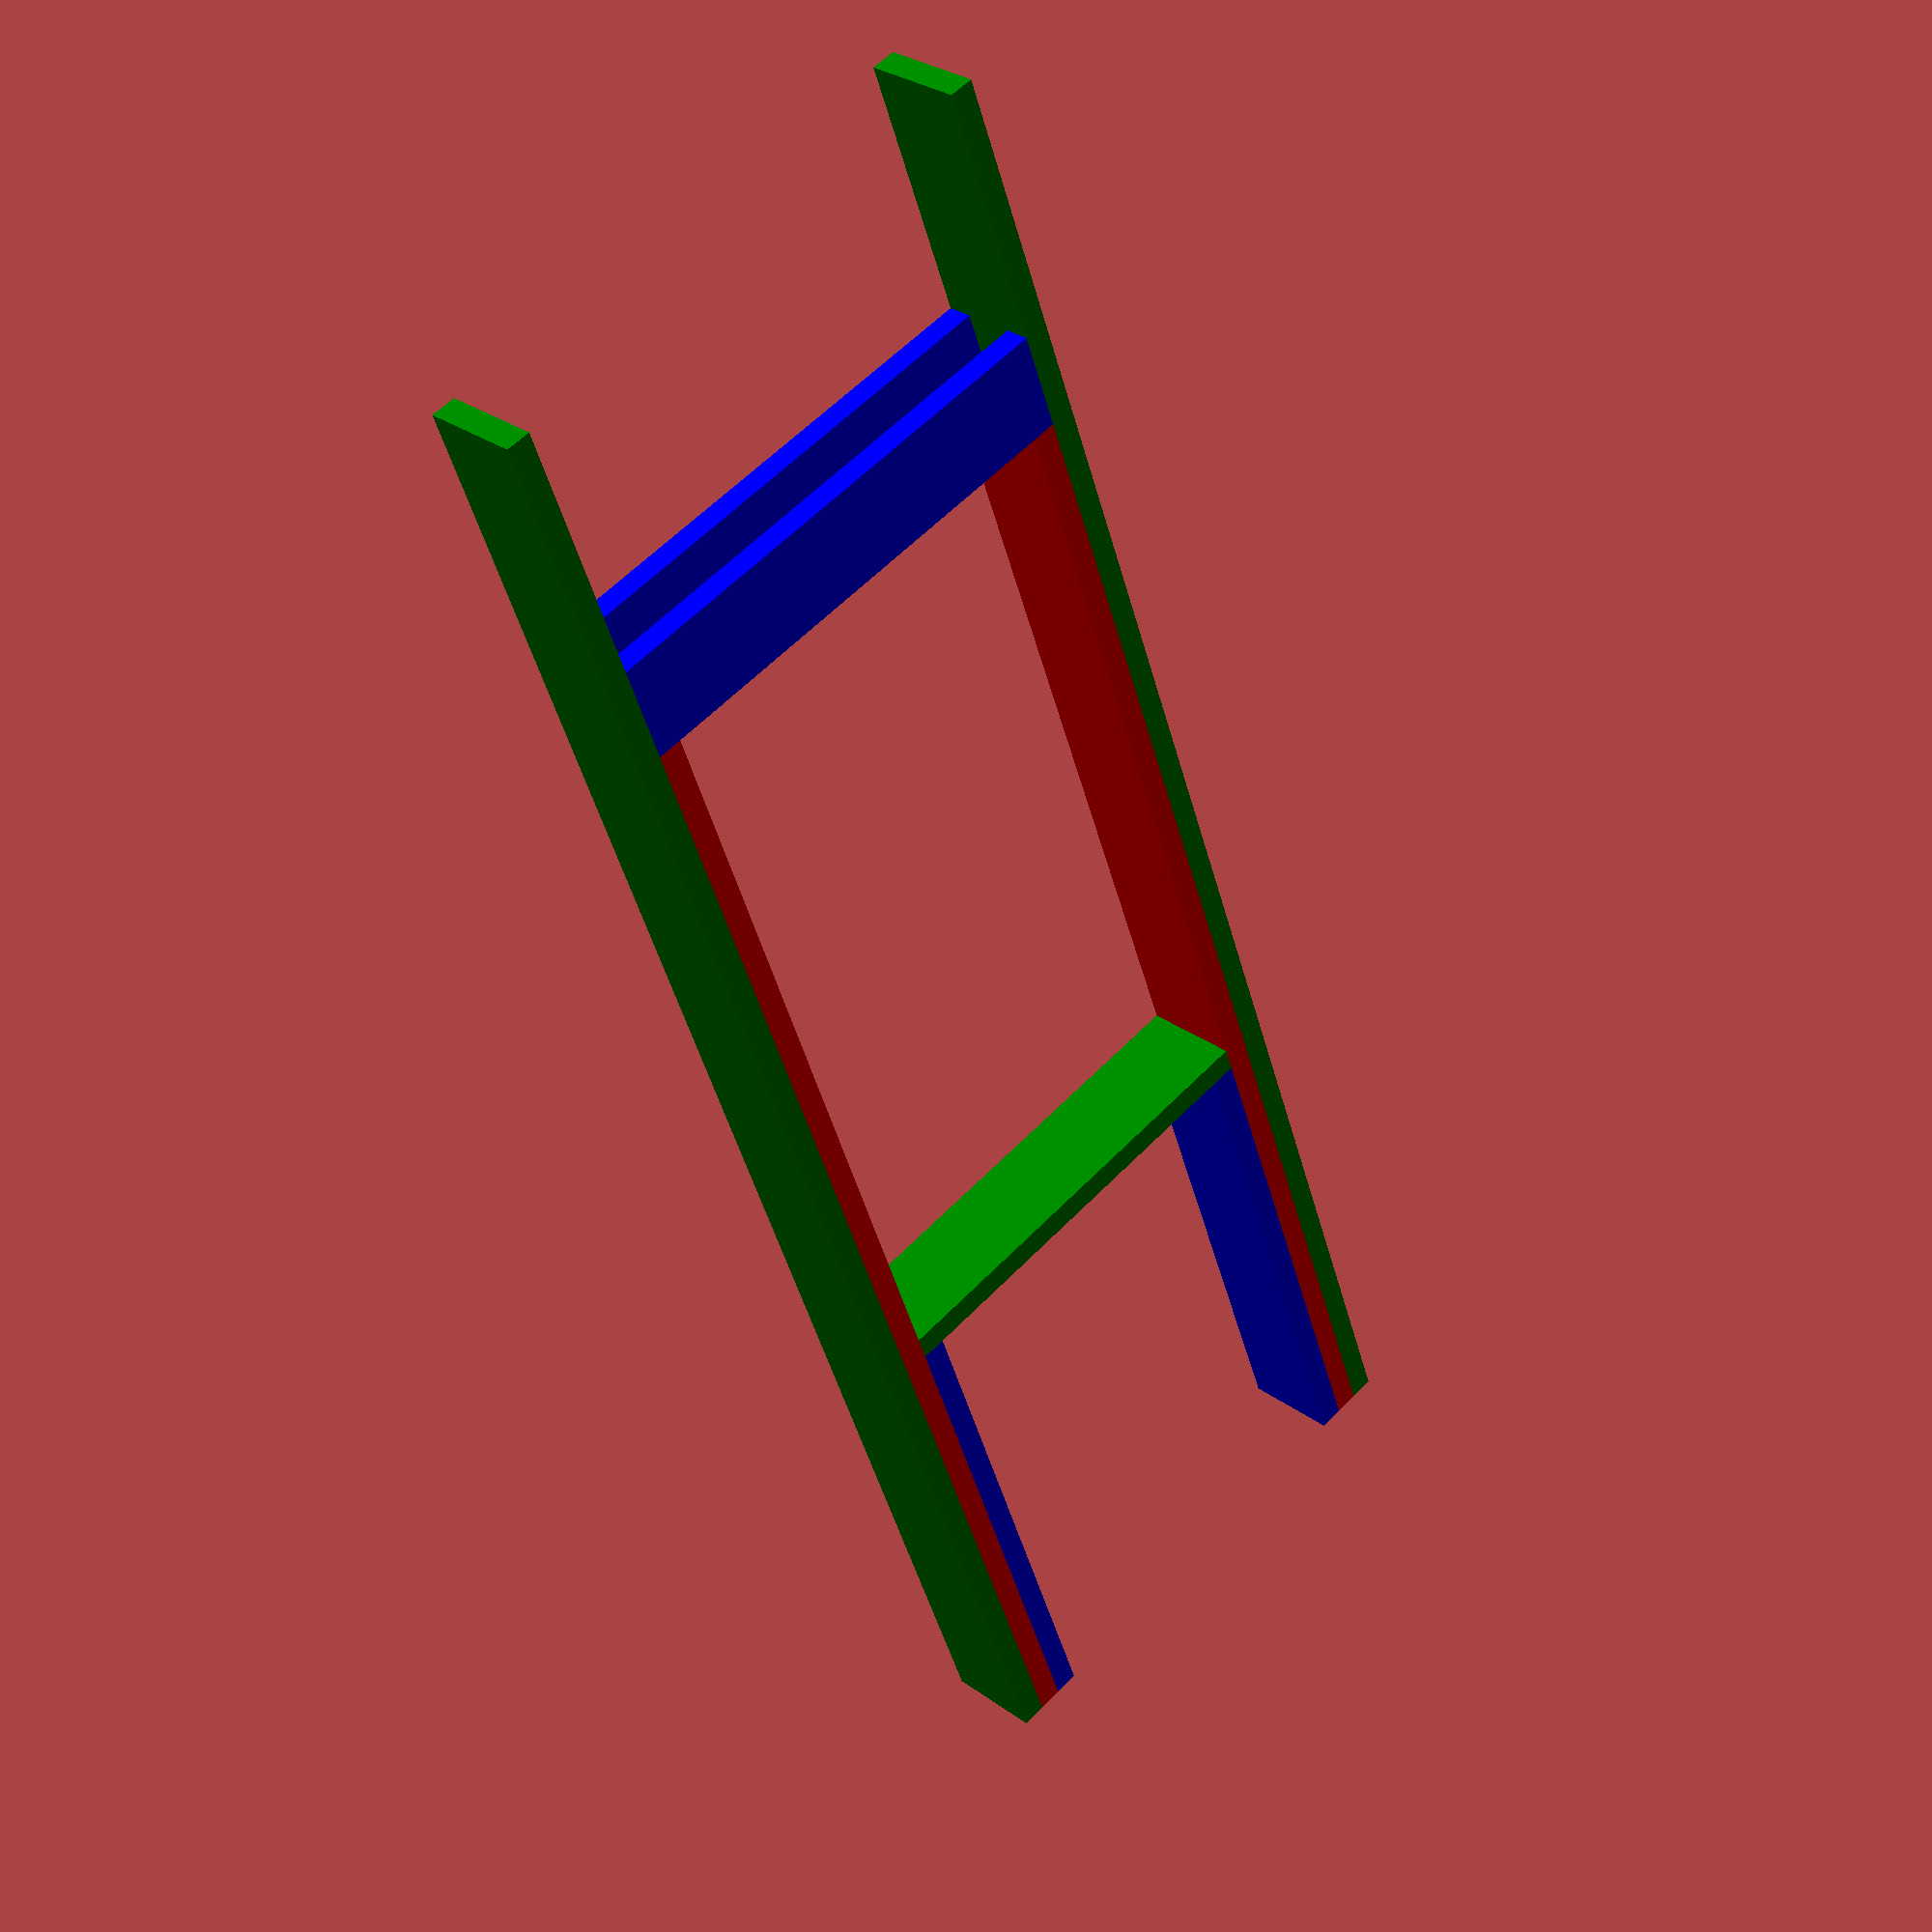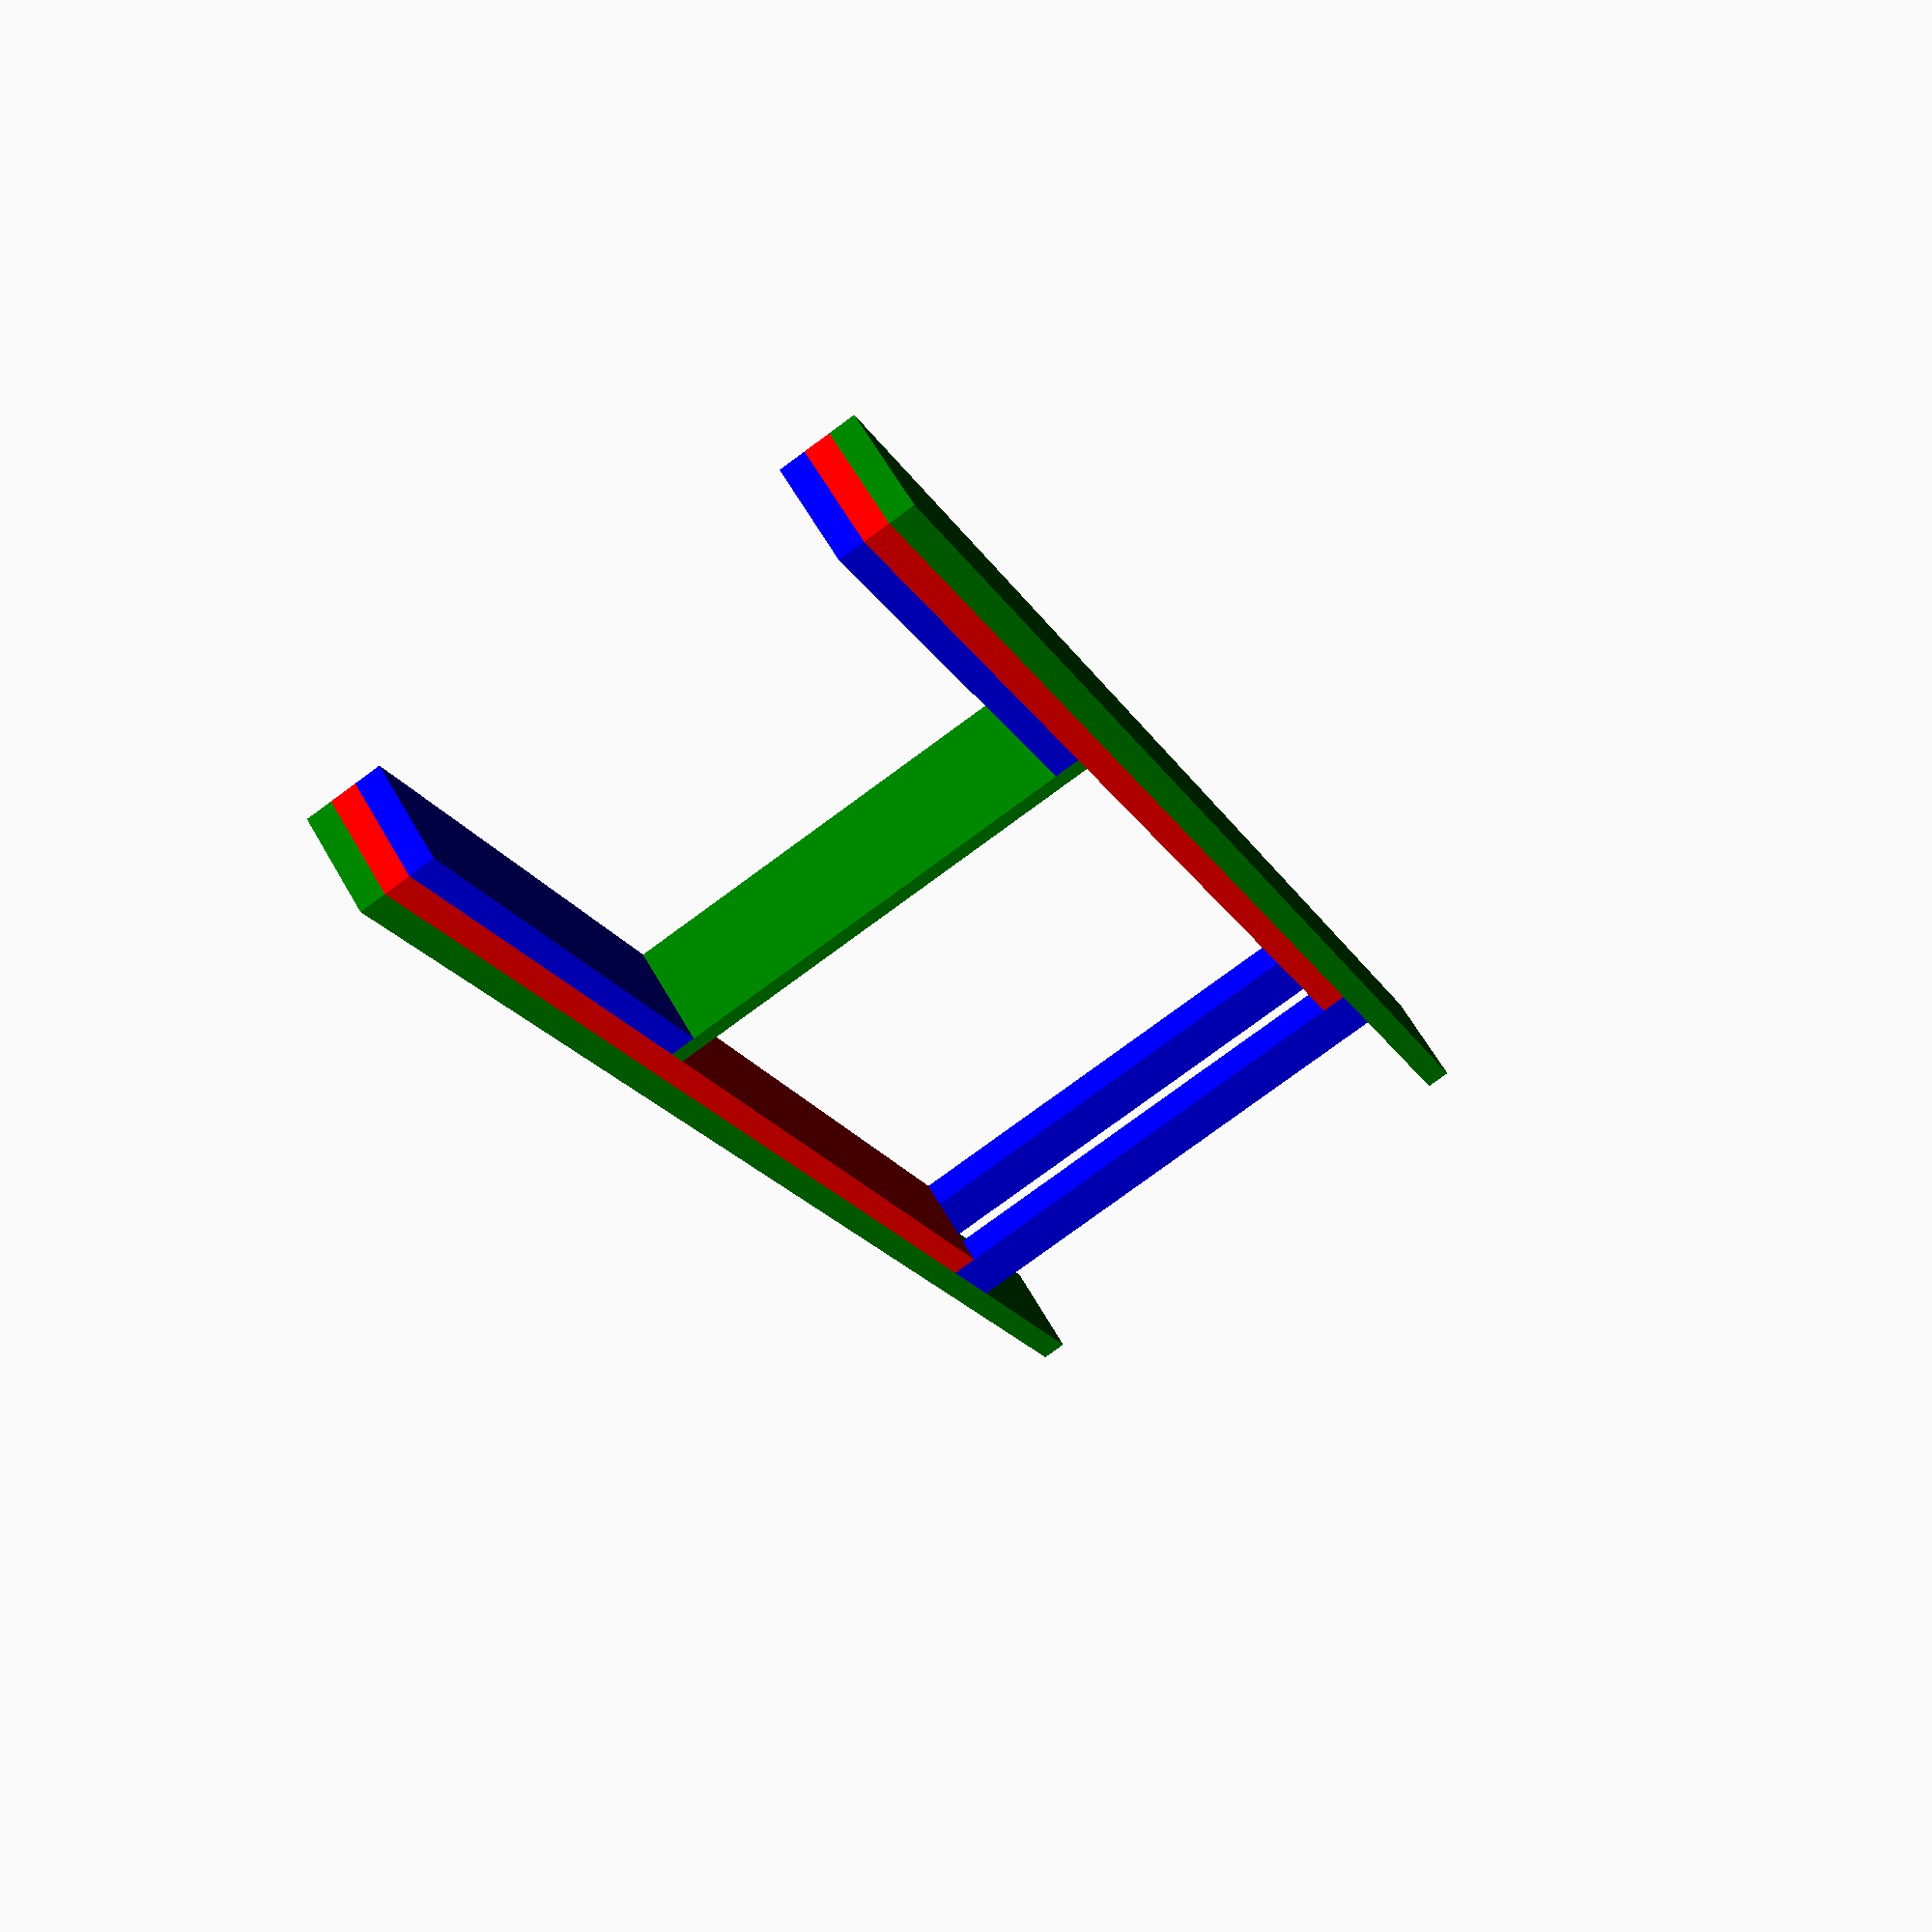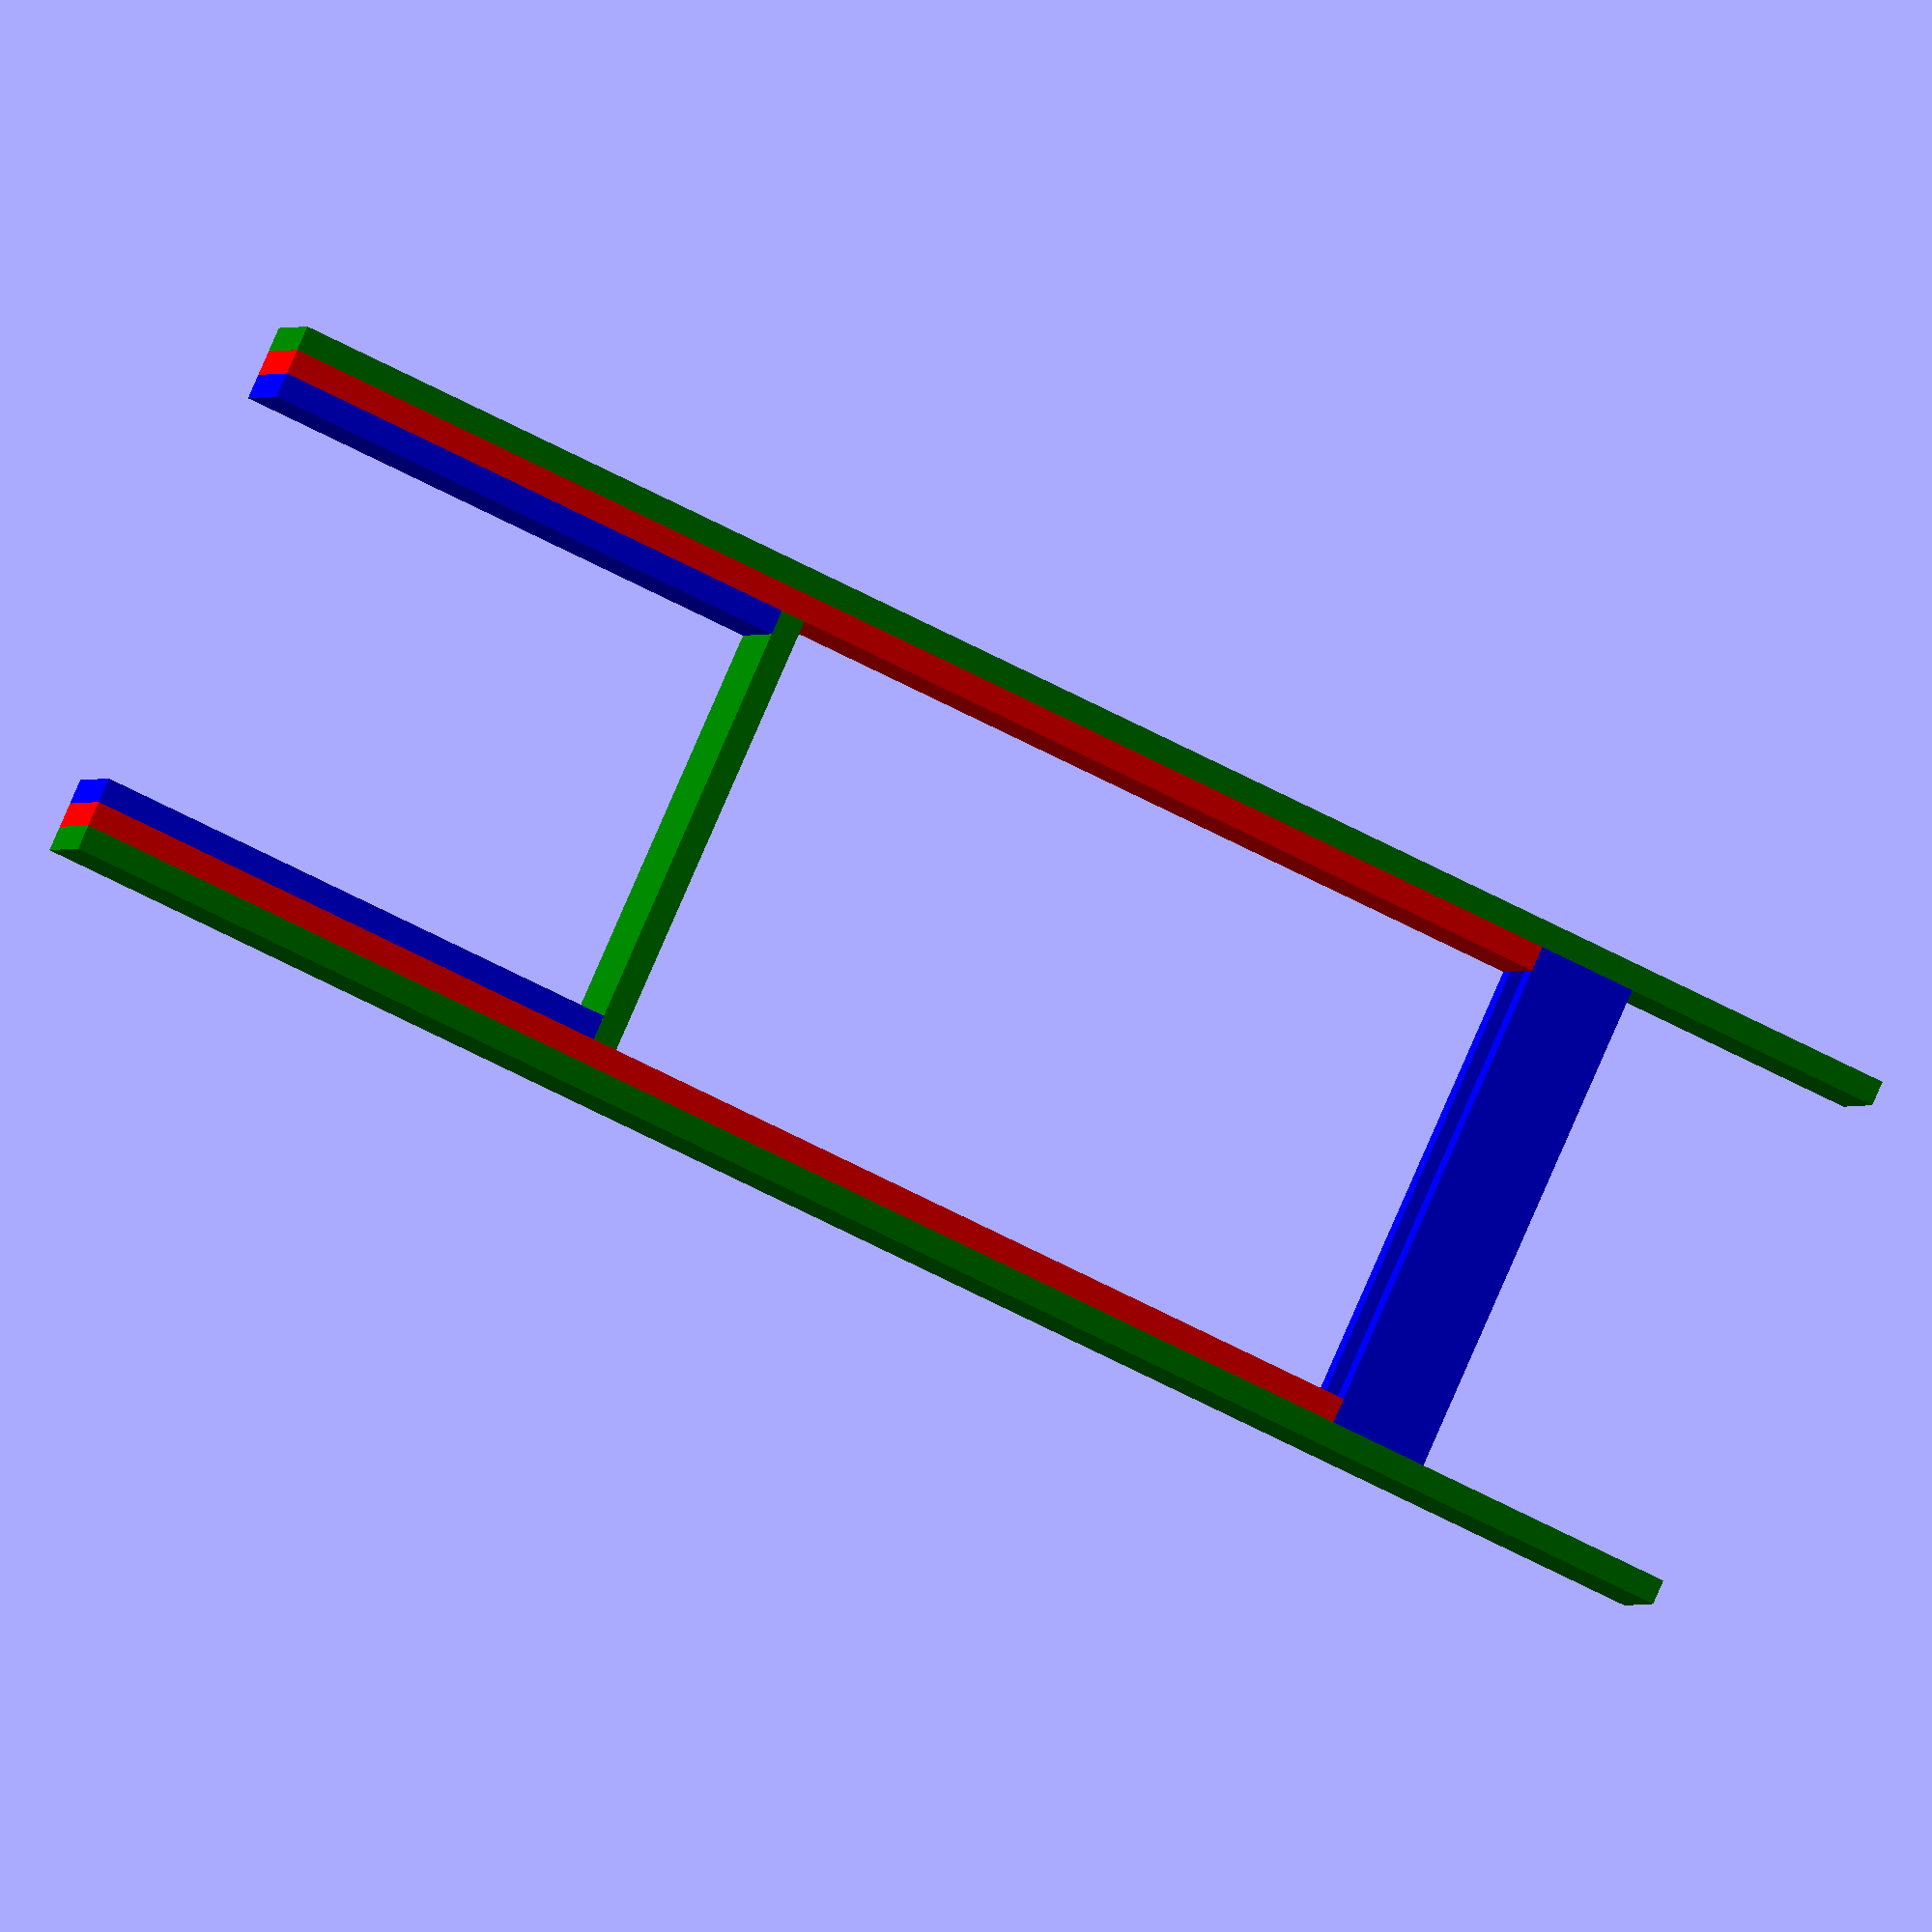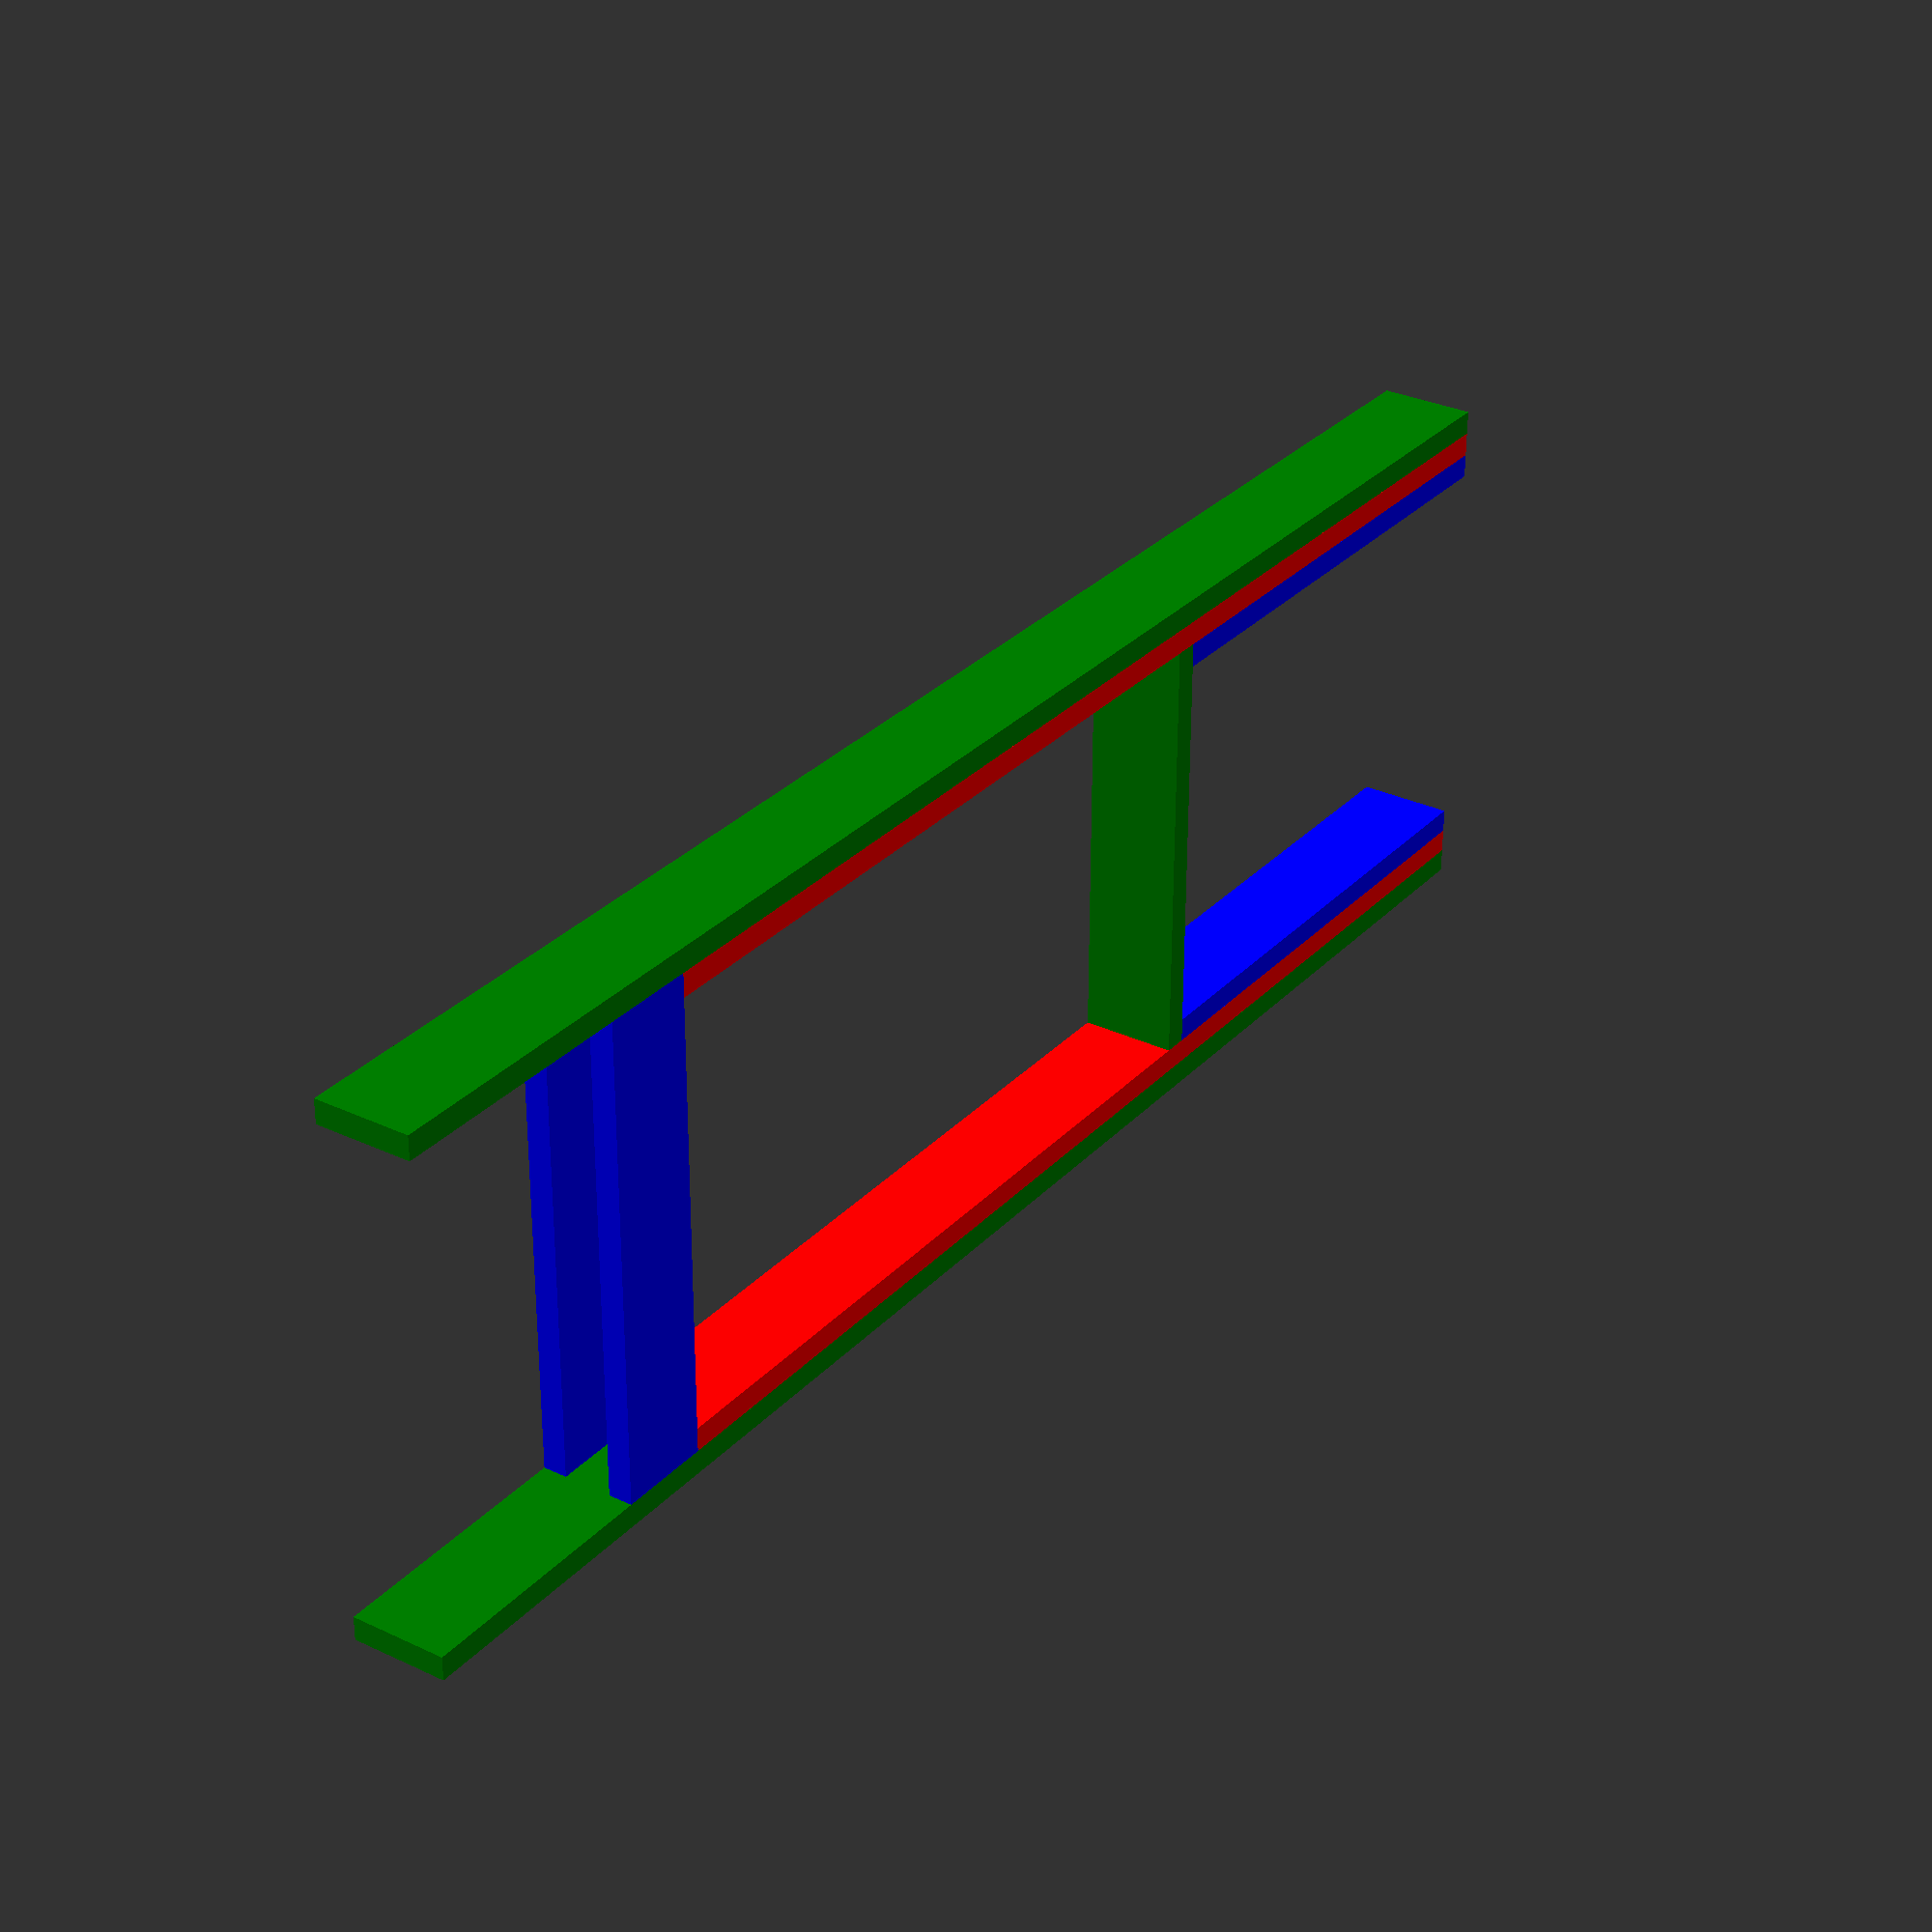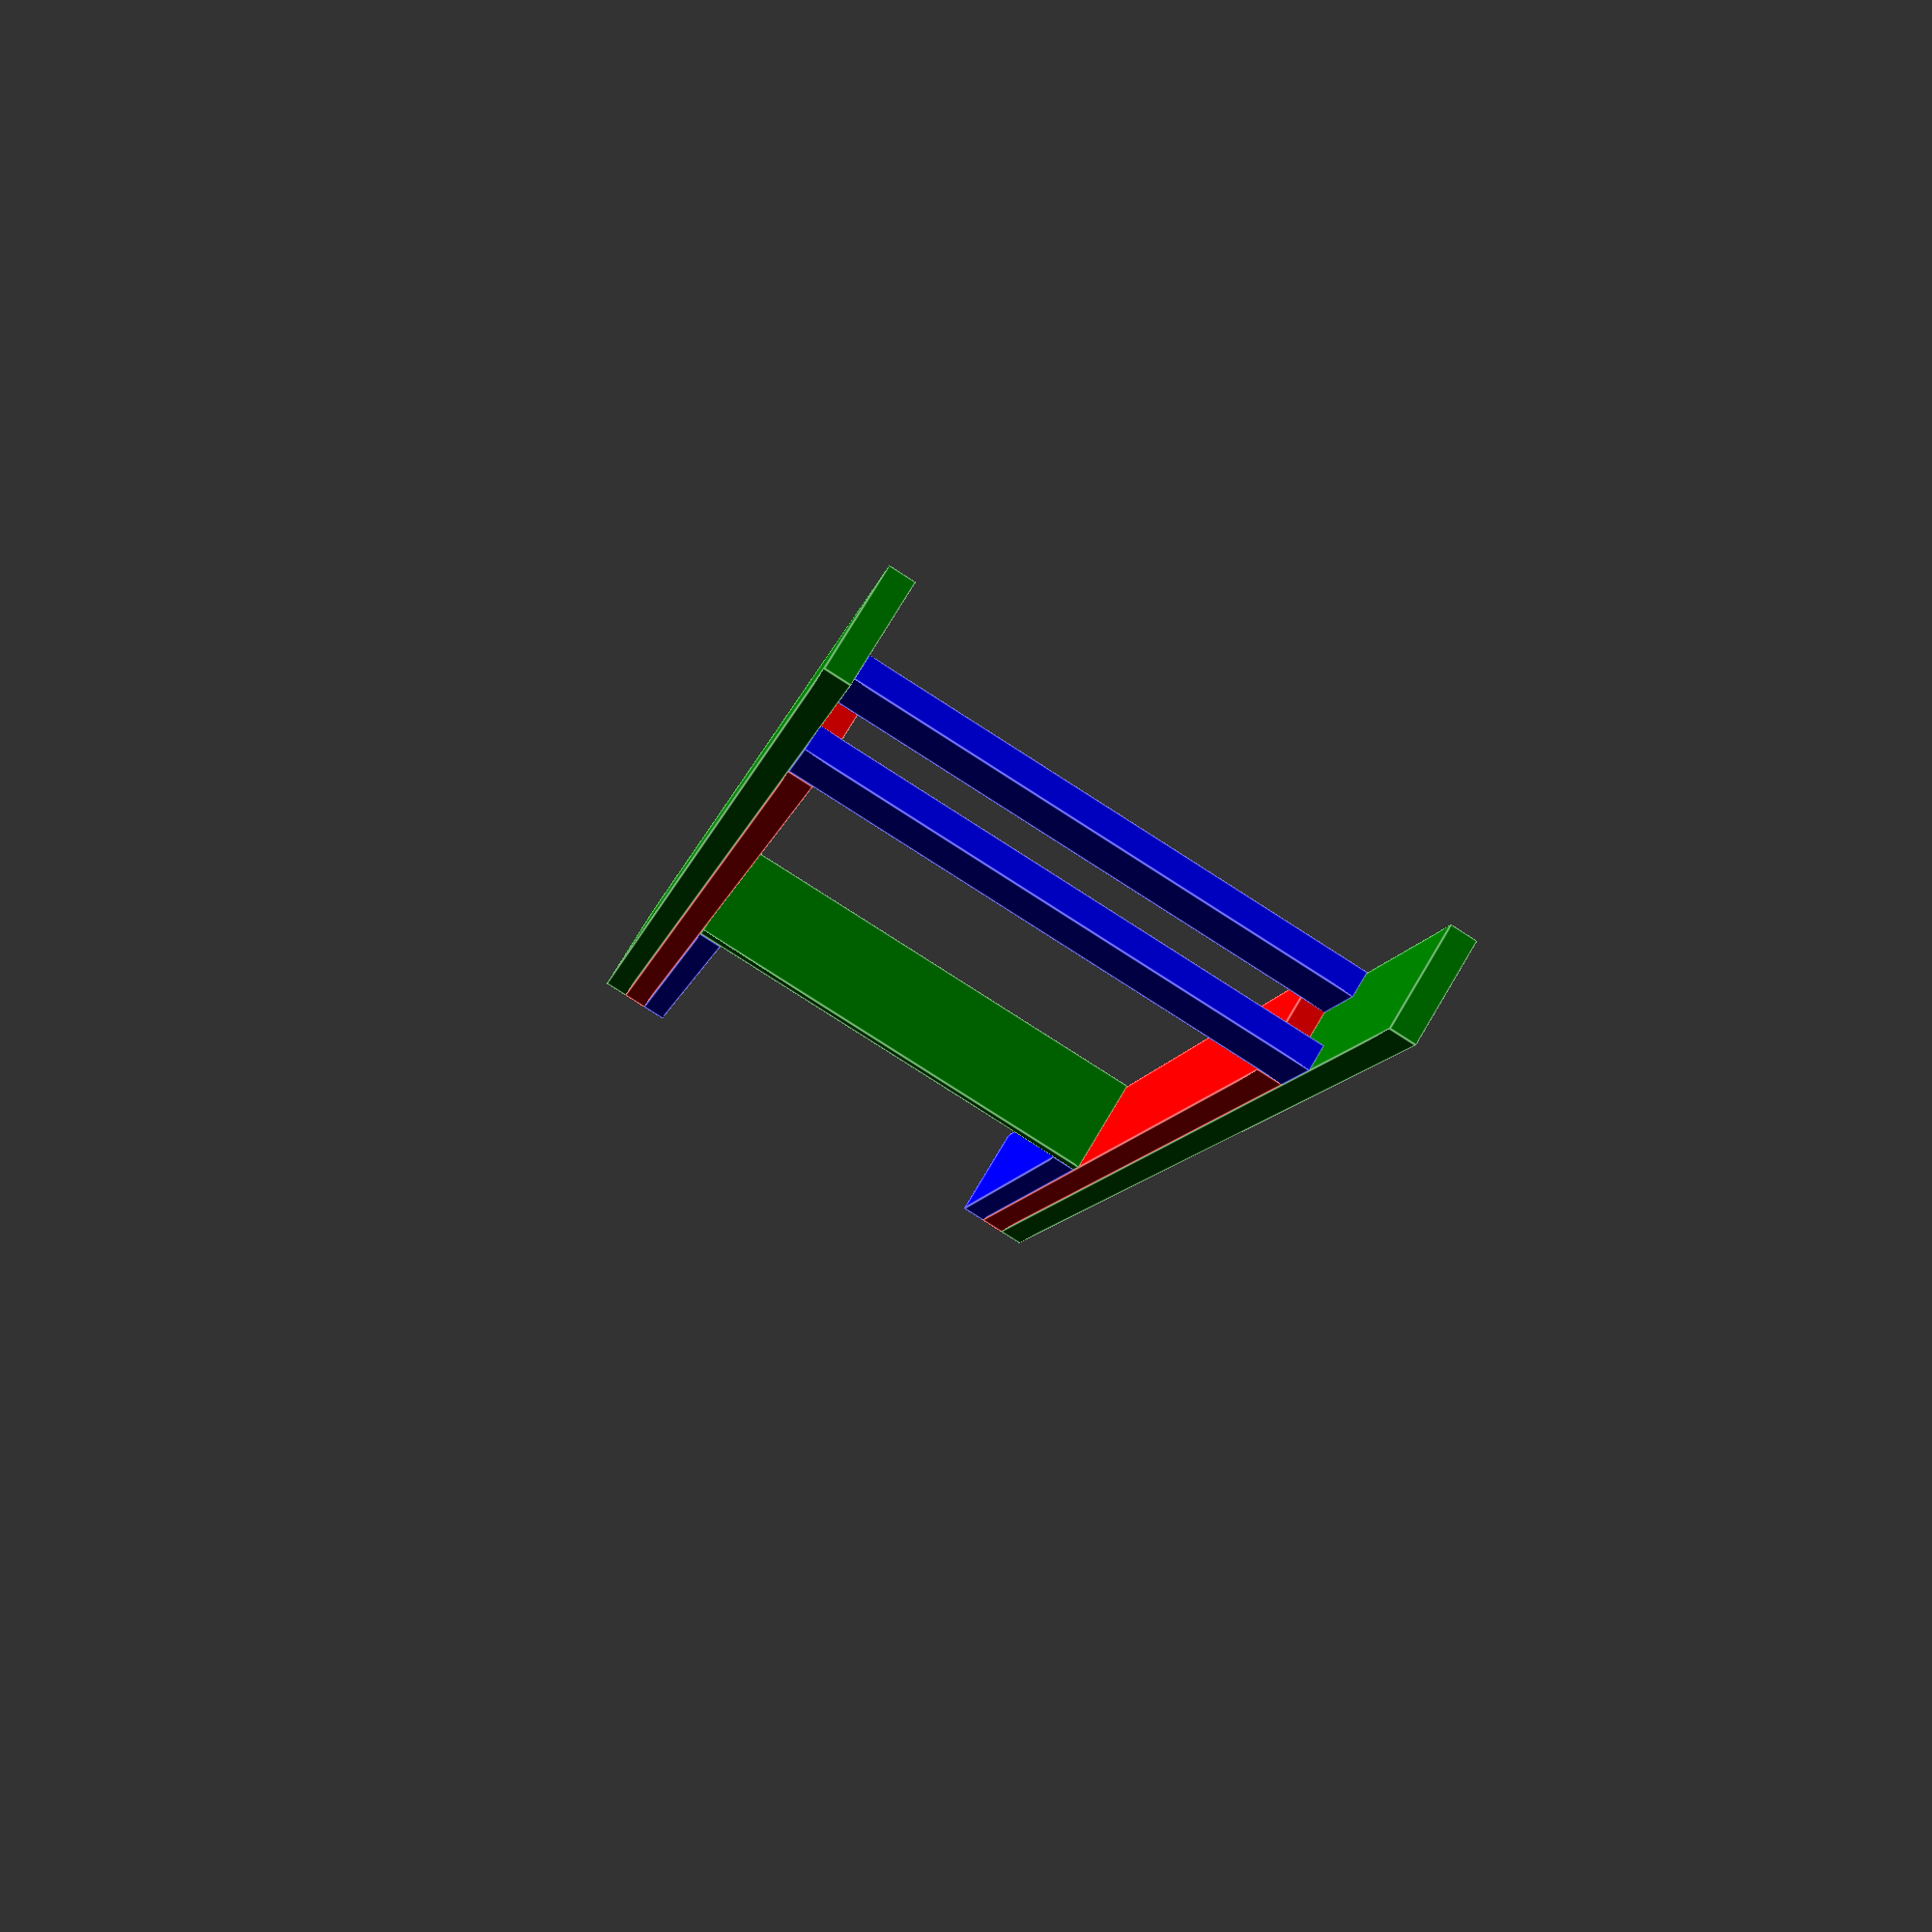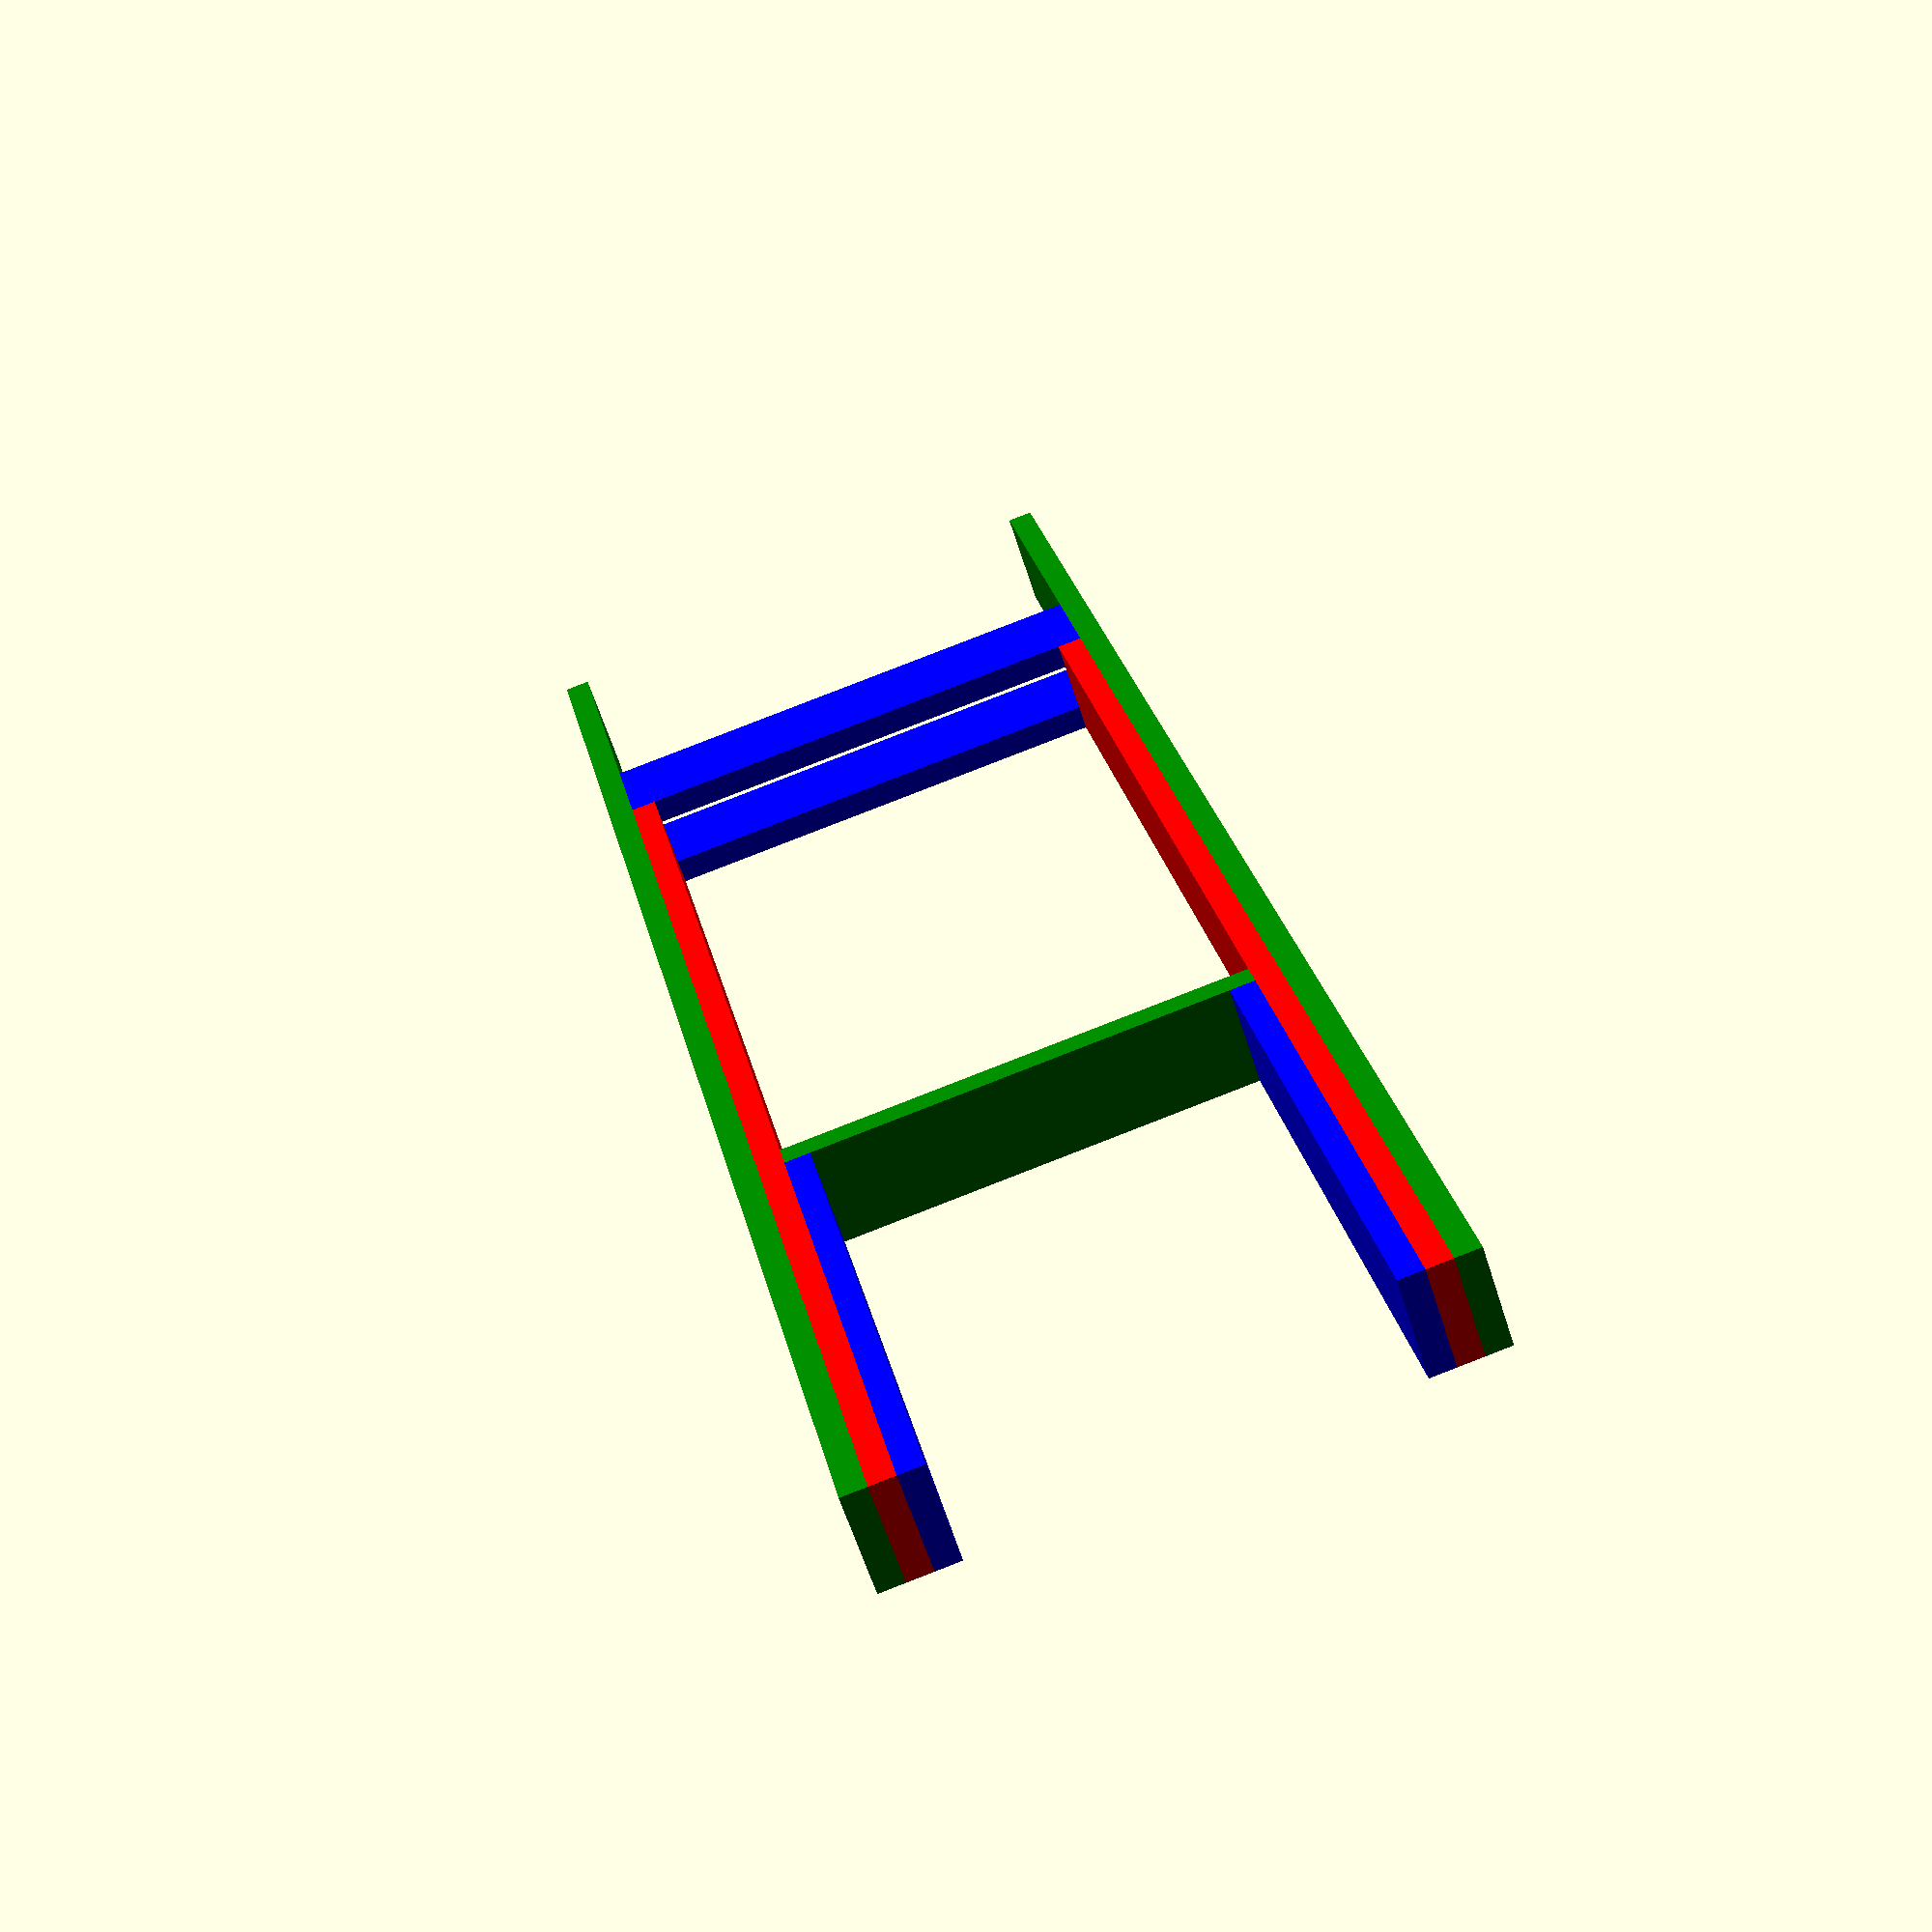
<openscad>
$fn = 100;

bin_d = 26.5*12;
wall_h = 9*12;
wall_thickness = 6;
window_w = 27.5;
window_h = 47;
window_depth_behind = 2 + 7/16;
window_depth_infront = 7/8;
window_flange_width = 1 + 1/4;
studs_on_center = 16;
stud_thickness = 1.5;
window_elevation = 36;
header_h = 6;

module wall() {
    inner_circ = PI * (bin_d - 2*wall_thickness);
    stud_dtheta = 16 / inner_circ * 360;
    nstuds = ceil(inner_circ / 16);
    difference() {
        cylinder(h=wall_h, d=bin_d);
        translate([0,0,-.5]) cylinder(h = wall_h + 1, d=bin_d - 2*wall_thickness);
        translate([0,0,stud_thickness]) cylinder(h=wall_h - 2*stud_thickness, d=bin_d+1);
    }
    for (i = [0:nstuds - 1]) {
        rotate(i*stud_dtheta) translate([bin_d/2 - wall_thickness, stud_thickness/2, 0]) cube([wall_thickness, stud_thickness, wall_h]);
    }
}

module window_frame() {
    cripple_h = window_elevation - 2*stud_thickness;
    jack_h = window_elevation + window_h;
    king_h = wall_h - 2*stud_thickness;
    
    // jack studs
    color("red") cube([stud_thickness, wall_thickness, jack_h]);
    color("red") translate([window_w + stud_thickness, 0, 0]) cube([stud_thickness, wall_thickness, jack_h]);
    // king studs
    color("green") translate([-stud_thickness,0,0]) cube([stud_thickness, wall_thickness, king_h]);
    color("green") translate([window_w + 2*stud_thickness,0,0]) cube([stud_thickness, wall_thickness, king_h]);
    // sill cripples
    color("blue") translate([stud_thickness, 0, 0]) cube([stud_thickness, wall_thickness, cripple_h]);
    color("blue") translate([window_w, 0, 0]) cube([stud_thickness, wall_thickness, cripple_h]);
    // sill
    color("green") translate([stud_thickness, 0, cripple_h]) cube([window_w, wall_thickness, stud_thickness]);
    //header
    color("blue") translate([0, 0, jack_h]) cube([window_w+2*stud_thickness, stud_thickness, wall_thickness]);
    color("blue") translate([0, wall_thickness-stud_thickness, jack_h]) cube([window_w+2*stud_thickness, stud_thickness, wall_thickness]);
}

//wall();
window_frame();
</openscad>
<views>
elev=226.5 azim=314.9 roll=165.4 proj=p view=solid
elev=197.2 azim=31.3 roll=340.6 proj=p view=wireframe
elev=59.5 azim=214.9 roll=240.9 proj=o view=solid
elev=149.8 azim=270.2 roll=145.7 proj=p view=solid
elev=8.5 azim=31.2 roll=350.2 proj=p view=edges
elev=154.5 azim=198.0 roll=11.4 proj=p view=wireframe
</views>
